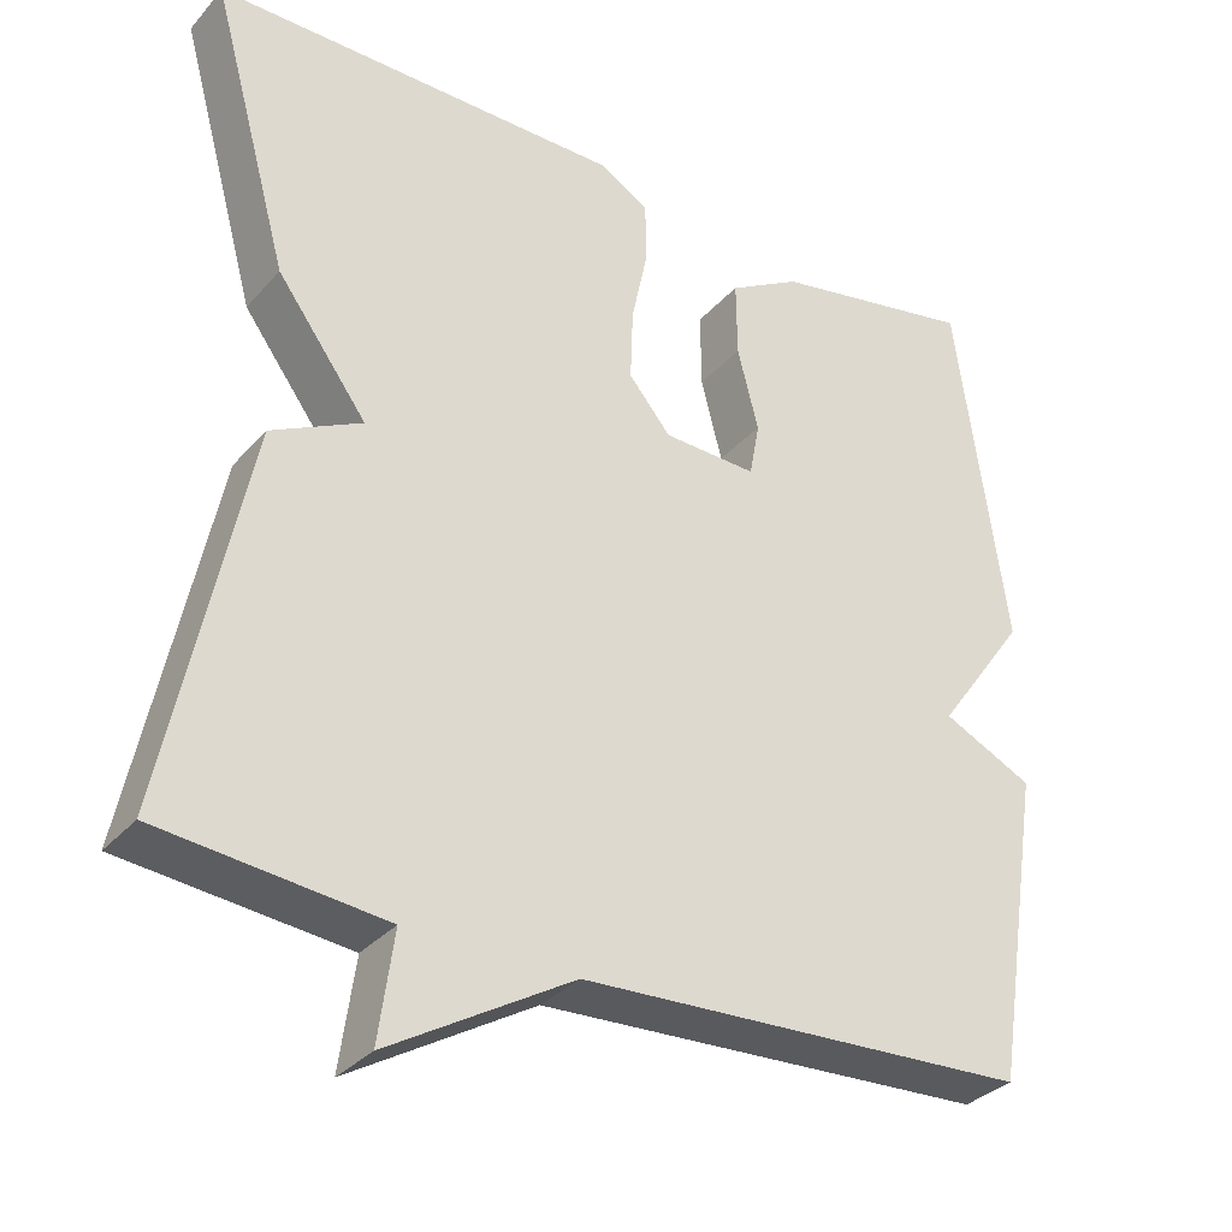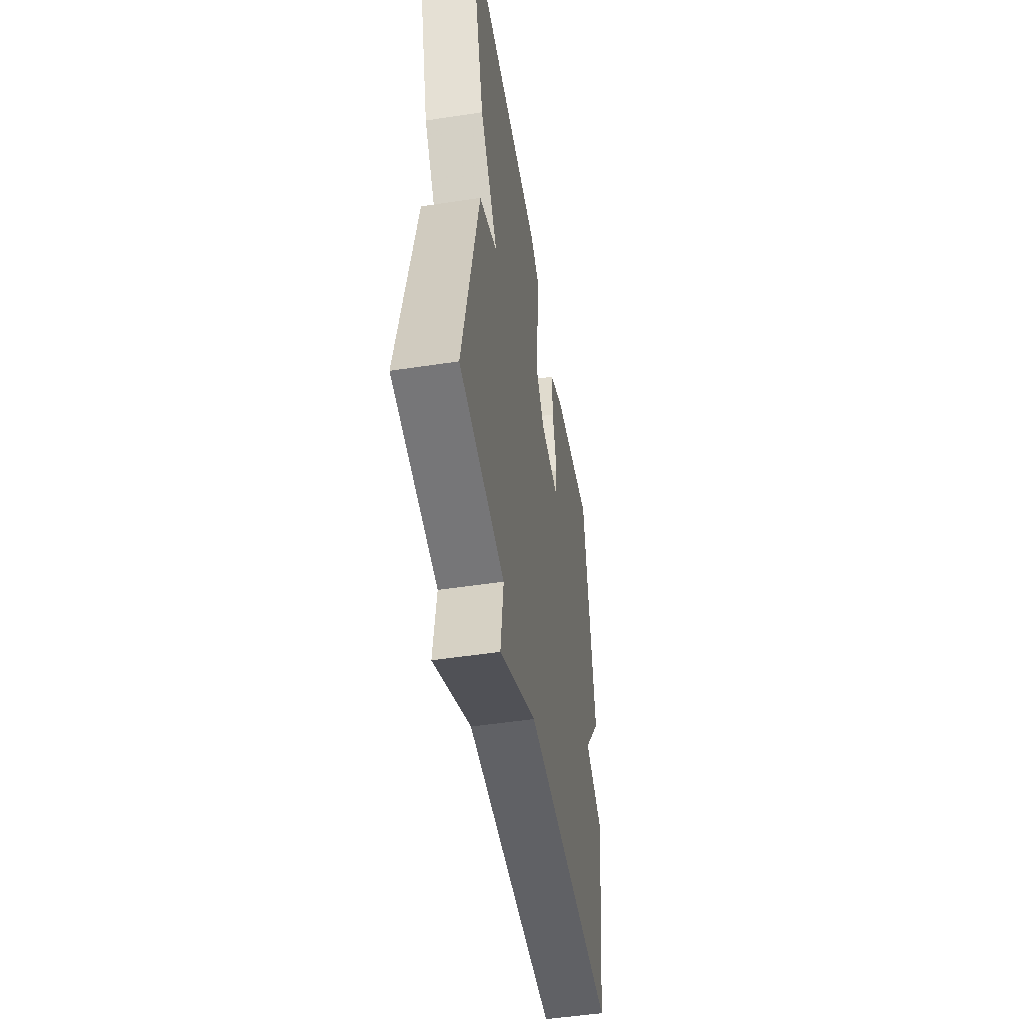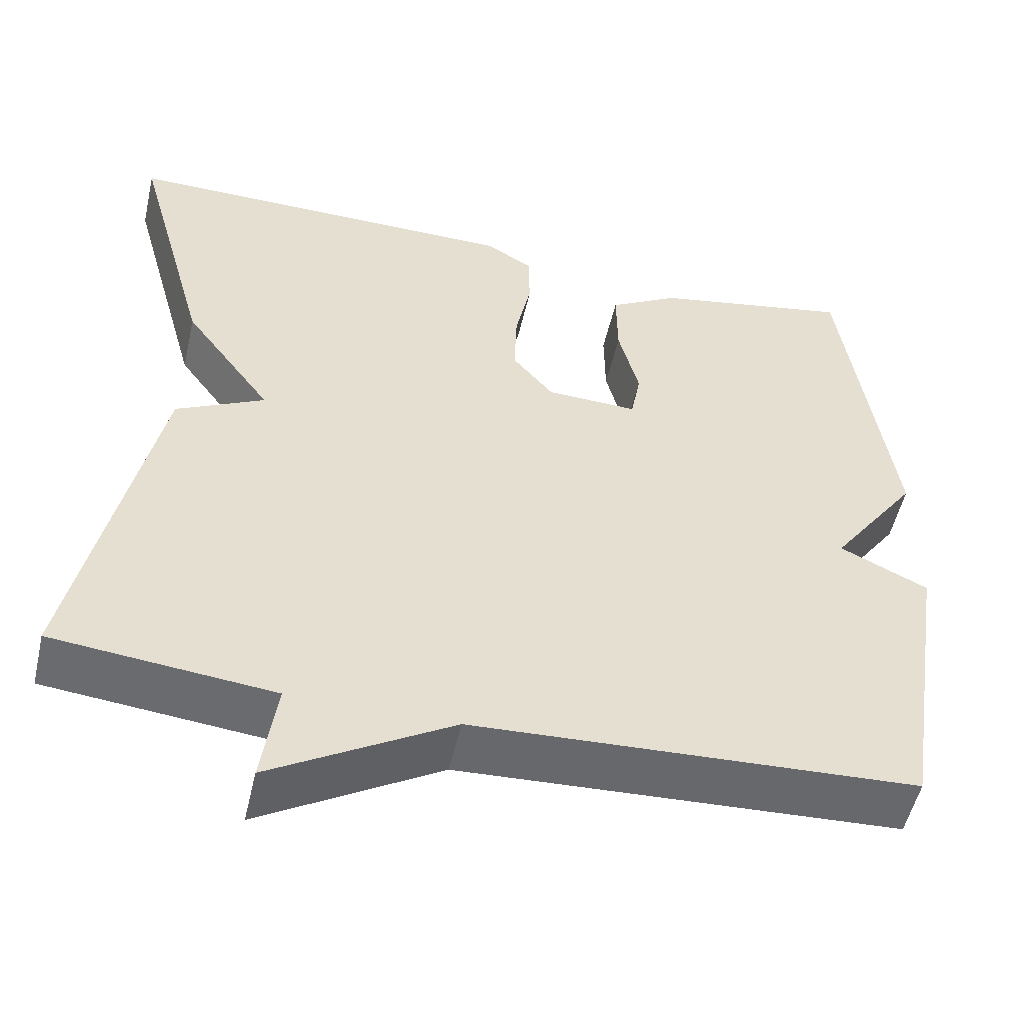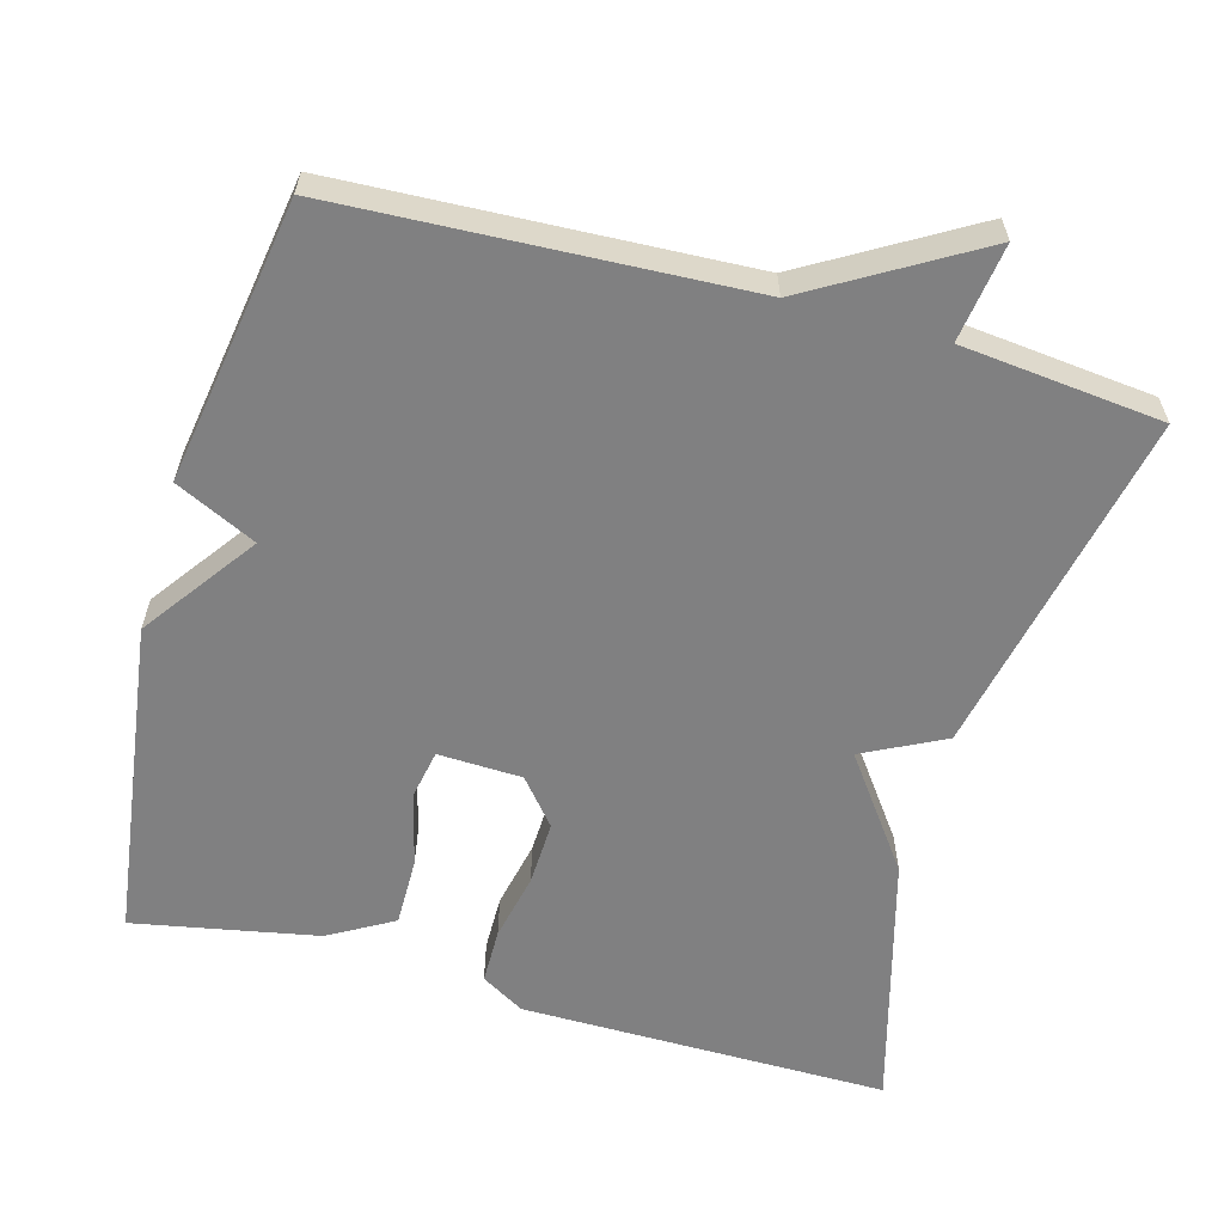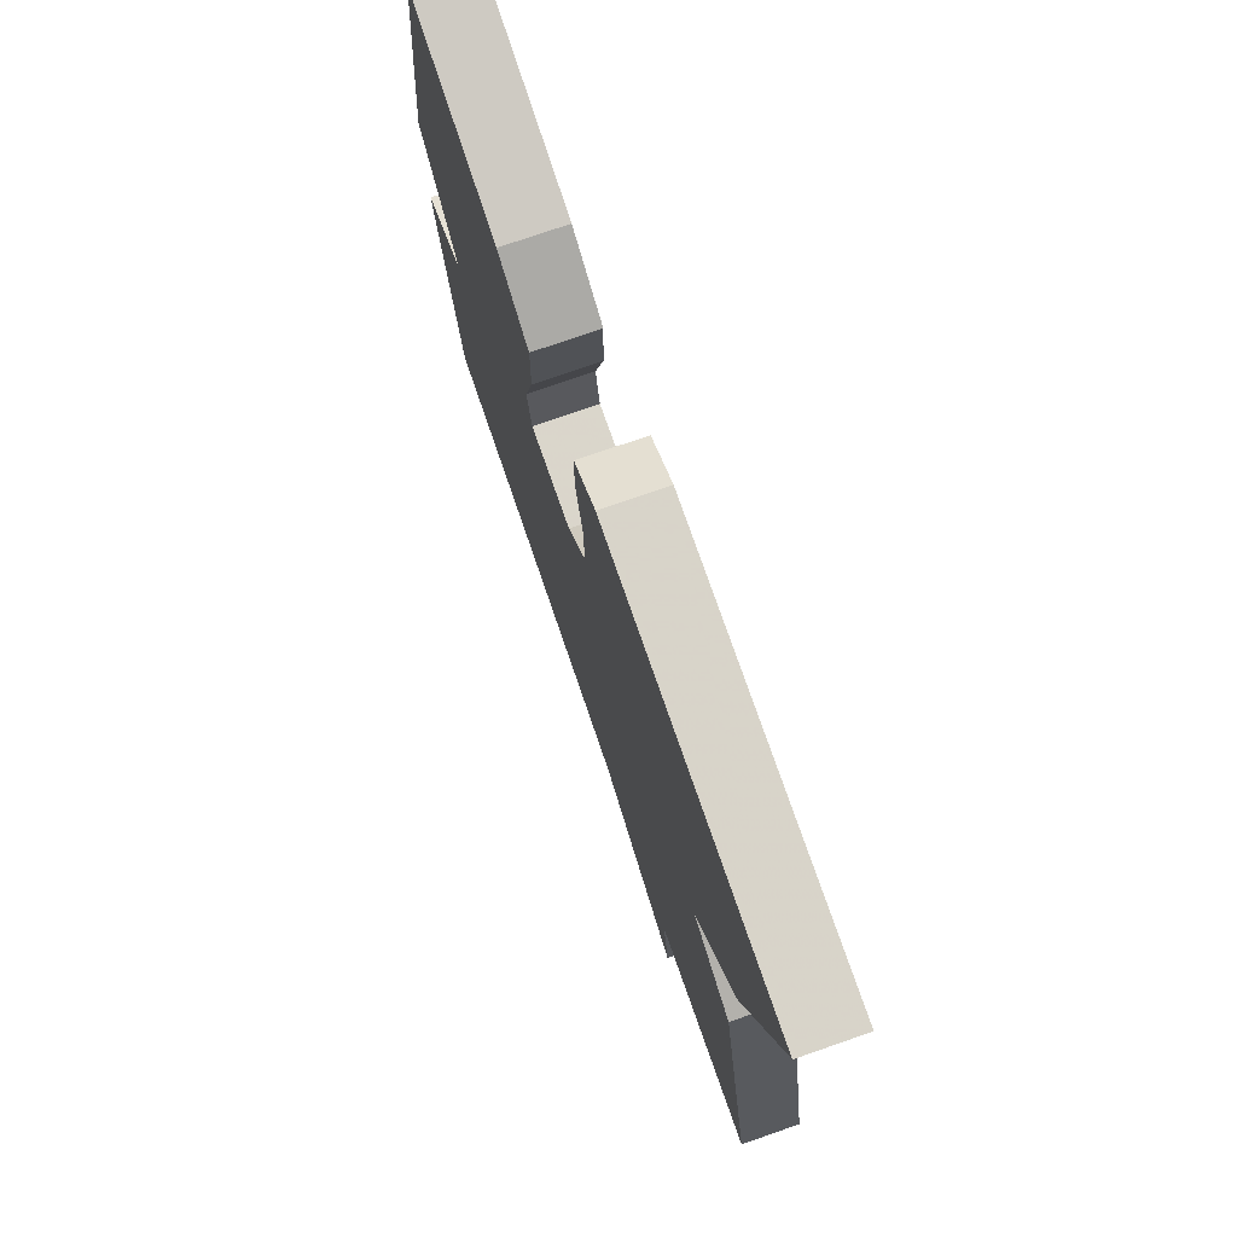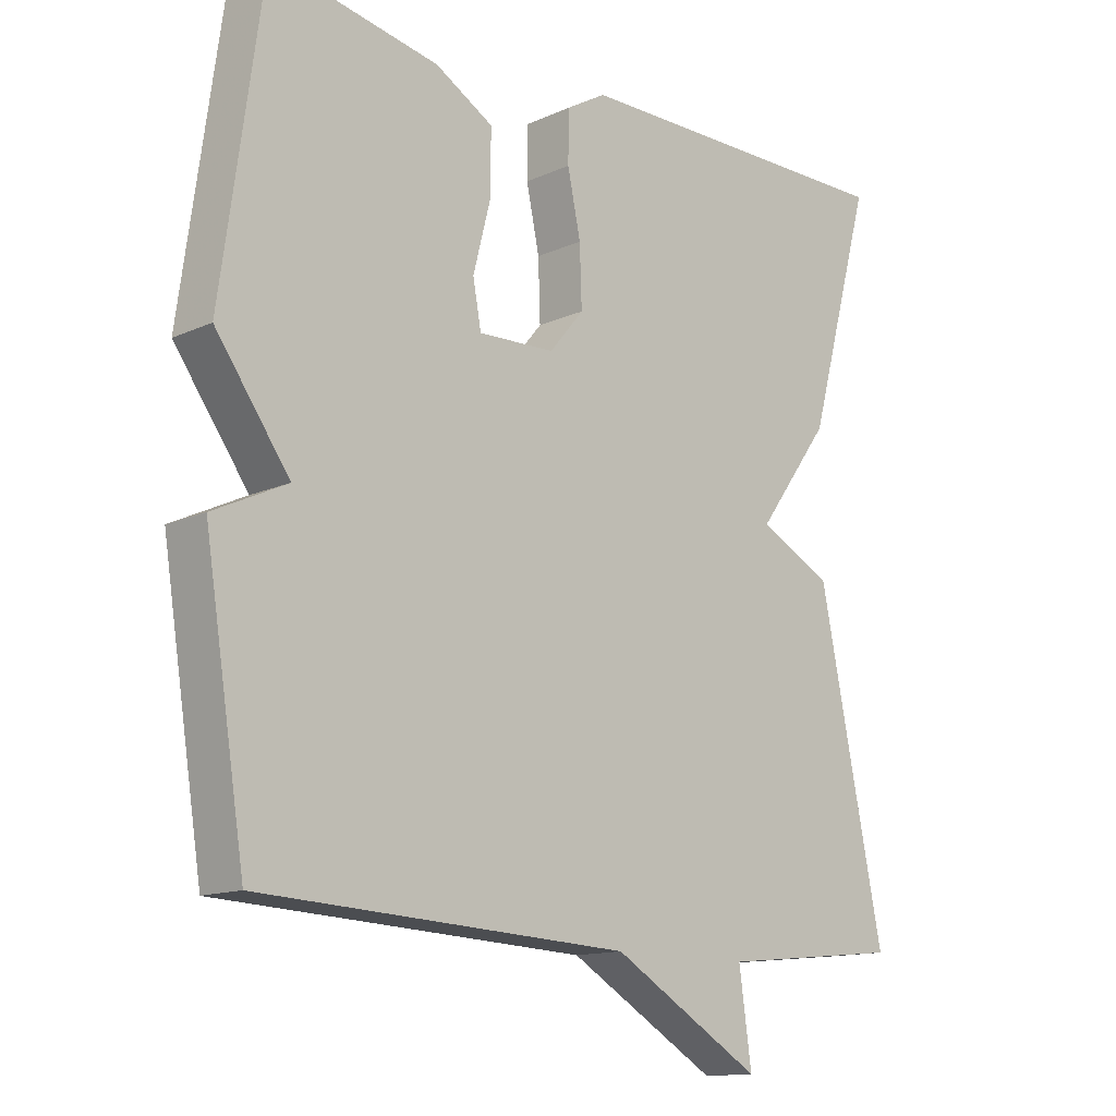
<metadata>
{"format":"obj","ext":"obj","renderer":"f3d","projection":"perspective","resolution":1024,"background":"white","views":[{"elev":-32.8,"azim":-34.3,"up":"+Z"},{"elev":-51.3,"azim":-80.6,"up":"+Z"},{"elev":-52.8,"azim":-12.9,"up":"+Z"},{"elev":-60.1,"azim":164.3,"up":"+Y"},{"elev":75.9,"azim":-109.1,"up":"+Z"},{"elev":-13.5,"azim":135.4,"up":"+Z"}]}
</metadata>
<code>
v 0.5 0.07 -0.5
v -0.035 0.07 -0.527
v -0.253 0.07 -0.656
v -0.235 0.07 -0.527
v -0.5 0.07 -0.5
v -0.406 0.07 -0.04
v -0.299 0.07 0.014
v -0.406 0.07 0.16
v -0.5 0.07 0.5
v -0.012 0.07 0.498
v 0.046 0.07 0.464
v 0.047 0.07 0.39
v 0.028 0.07 0.3
v 0.025 0.07 0.214
v 0.075 0.07 0.154
v 0.186 0.07 0.15
v 0.198 0.07 0.215
v 0.173 0.07 0.313
v 0.172 0.07 0.404
v 0.257 0.07 0.453
v 0.5 0.07 0.5
v 0.559 0.07 0.074
v 0.452 0.07 -0.075
v 0.559 0.07 -0.126
v 0.5 0 -0.5
v -0.035 0 -0.527
v -0.253 0 -0.656
v -0.235 0 -0.527
v -0.5 0 -0.5
v -0.406 0 -0.04
v -0.299 0 0.014
v -0.406 0 0.16
v -0.5 0 0.5
v -0.012 0 0.498
v 0.046 0 0.464
v 0.047 0 0.39
v 0.028 0 0.3
v 0.025 0 0.214
v 0.075 0 0.154
v 0.186 0 0.15
v 0.198 0 0.215
v 0.173 0 0.313
v 0.172 0 0.404
v 0.257 0 0.453
v 0.5 0 0.5
v 0.559 0 0.074
v 0.452 0 -0.075
v 0.559 0 -0.126
f 23 24 1 2
f 21 22 23
f 20 21 23
f 19 20 23
f 18 19 23
f 17 18 23
f 16 17 23
f 2 3 4
f 23 2 4
f 16 23 4
f 15 16 4
f 14 15 4 5
f 13 14 5
f 11 12 13
f 10 11 13
f 9 10 13
f 8 9 13
f 7 8 13
f 7 13 5
f 5 6 7
f 26 25 48 47
f 47 46 45
f 47 45 44
f 47 44 43
f 47 43 42
f 47 42 41
f 47 41 40
f 28 27 26
f 28 26 47
f 28 47 40
f 28 40 39
f 29 28 39 38
f 29 38 37
f 37 36 35
f 37 35 34
f 37 34 33
f 37 33 32
f 37 32 31
f 29 37 31
f 31 30 29
f 1 25 26 2
f 2 26 27 3
f 3 27 28 4
f 4 28 29 5
f 5 29 30 6
f 6 30 31 7
f 7 31 32 8
f 8 32 33 9
f 9 33 34 10
f 10 34 35 11
f 11 35 36 12
f 12 36 37 13
f 13 37 38 14
f 14 38 39 15
f 15 39 40 16
f 16 40 41 17
f 17 41 42 18
f 18 42 43 19
f 19 43 44 20
f 20 44 45 21
f 21 45 46 22
f 22 46 47 23
f 23 47 48 24
f 24 48 25 1

</code>
